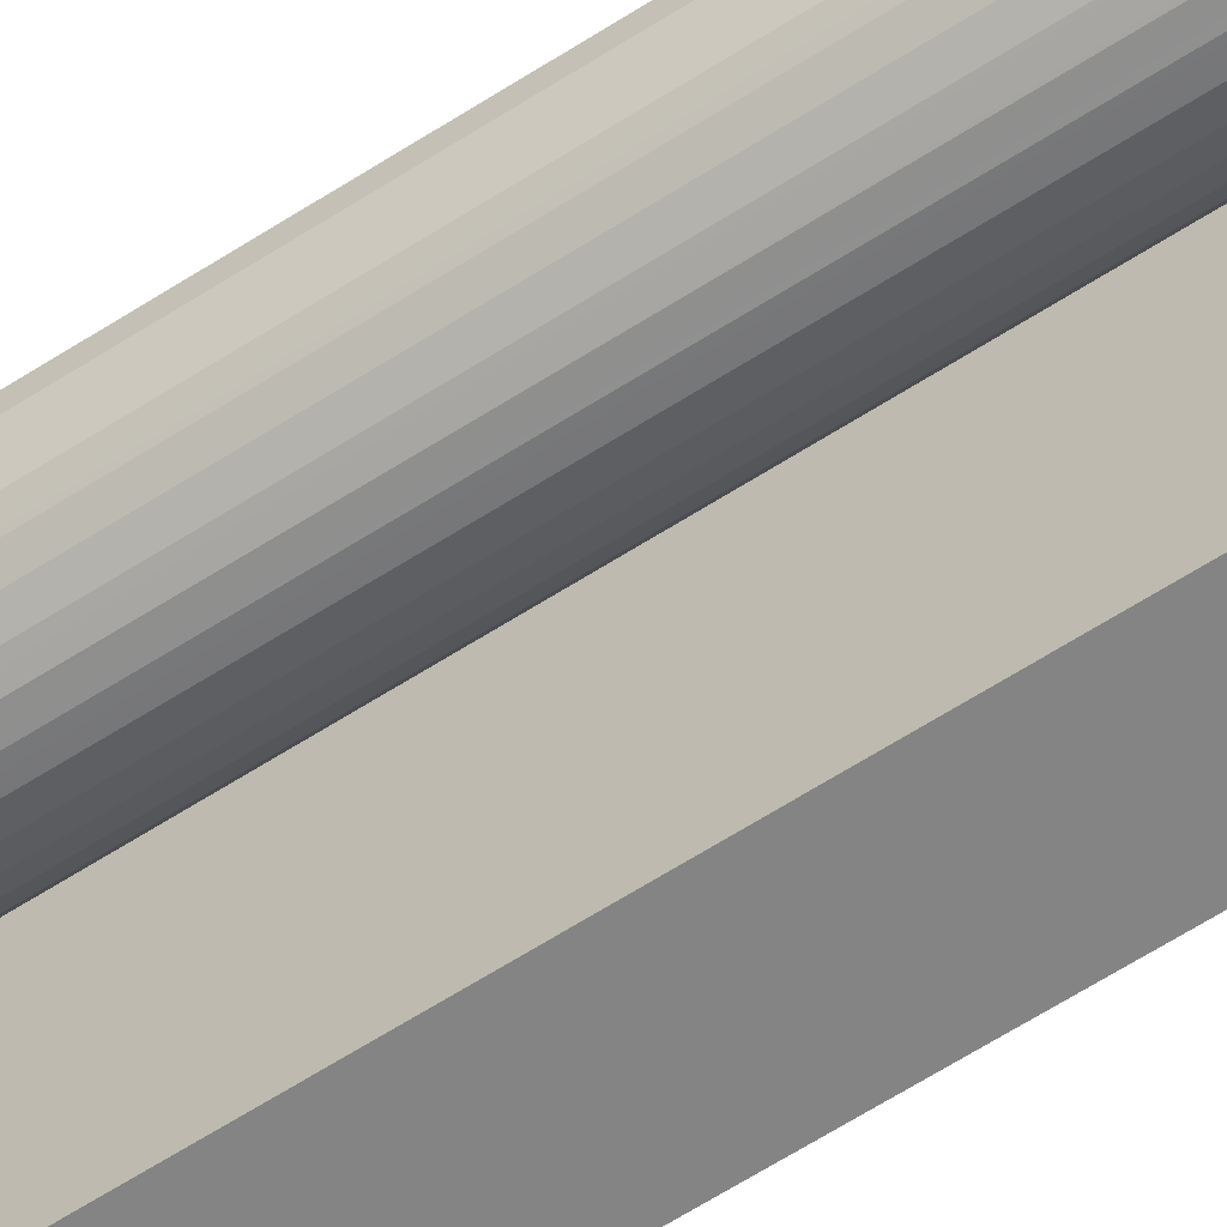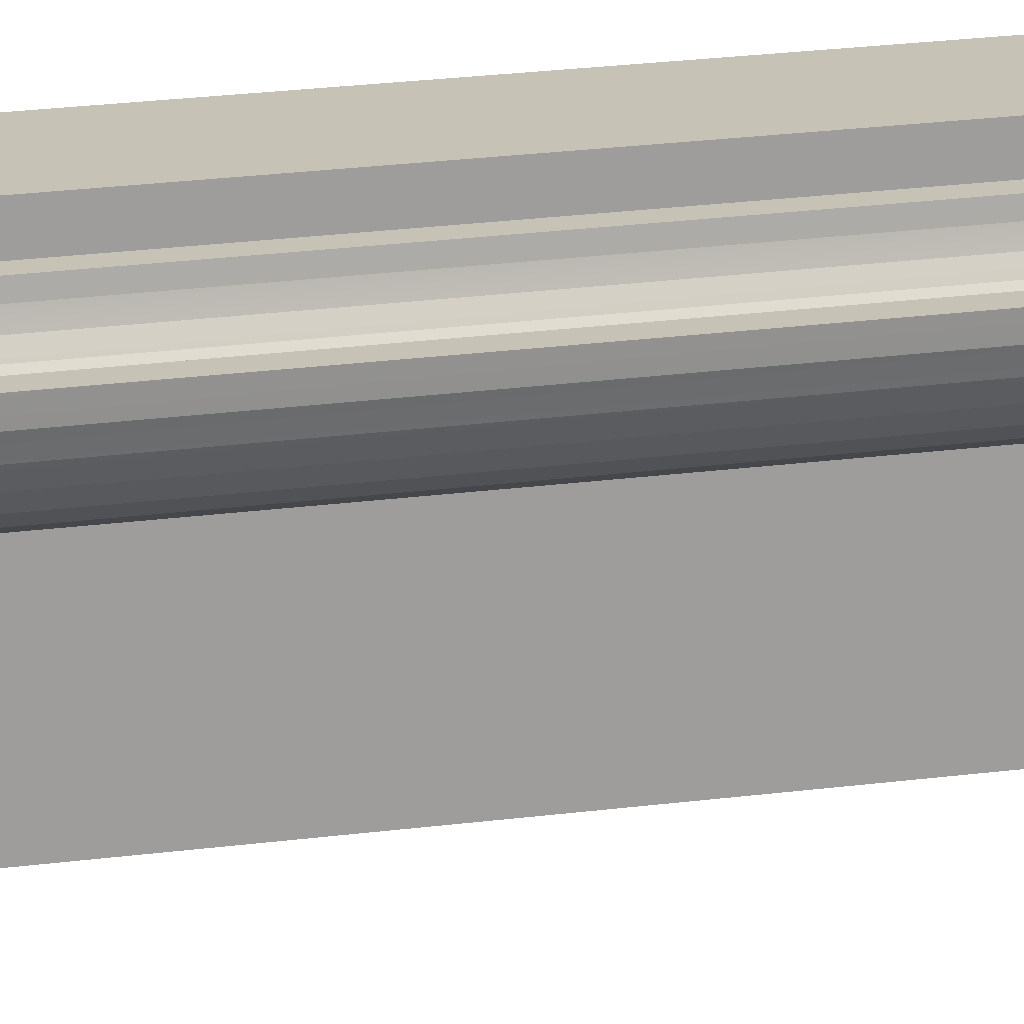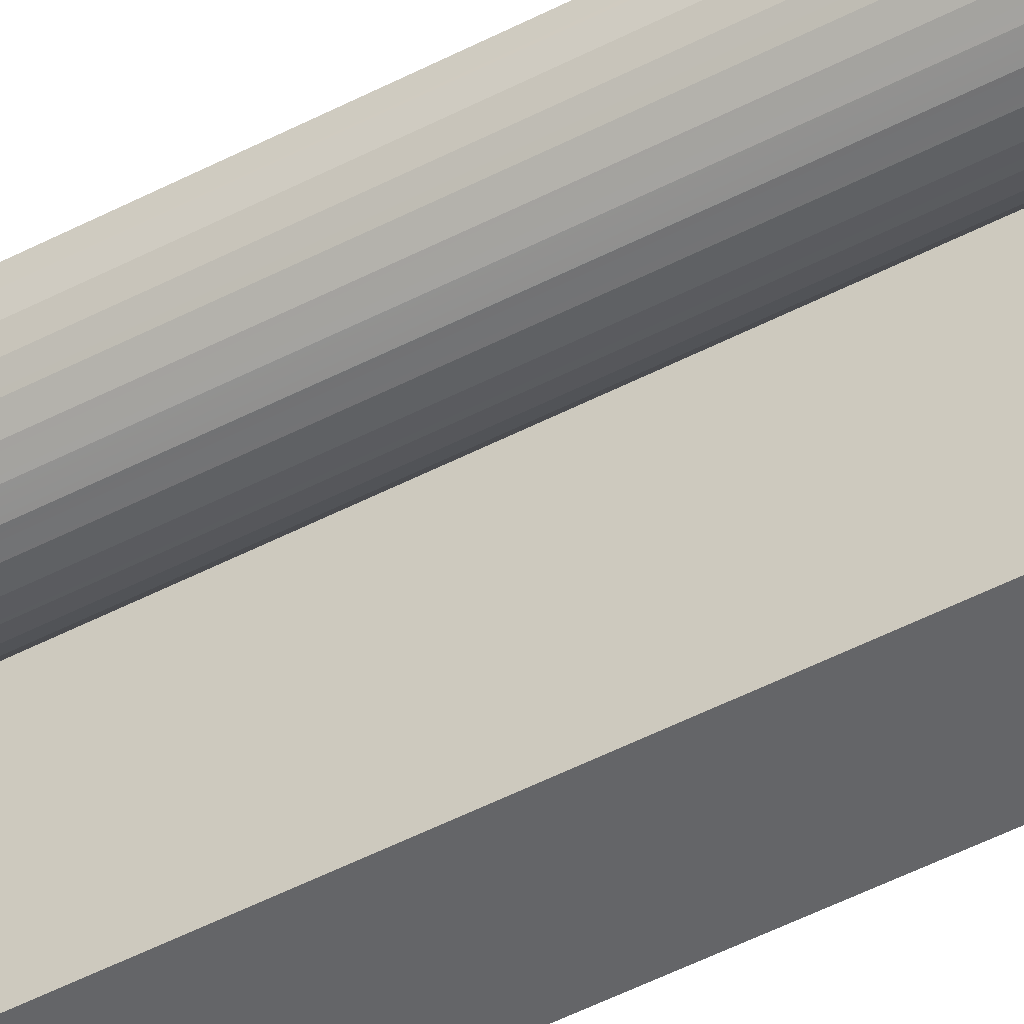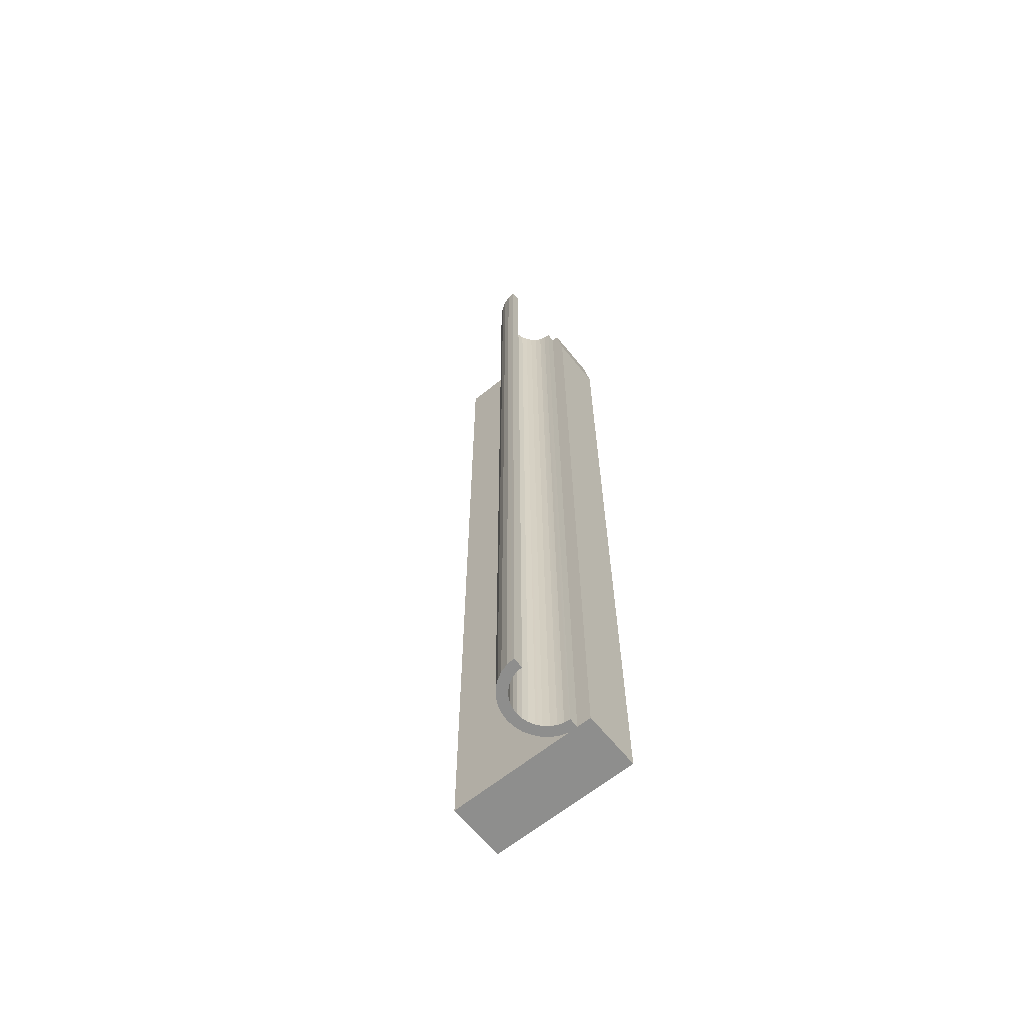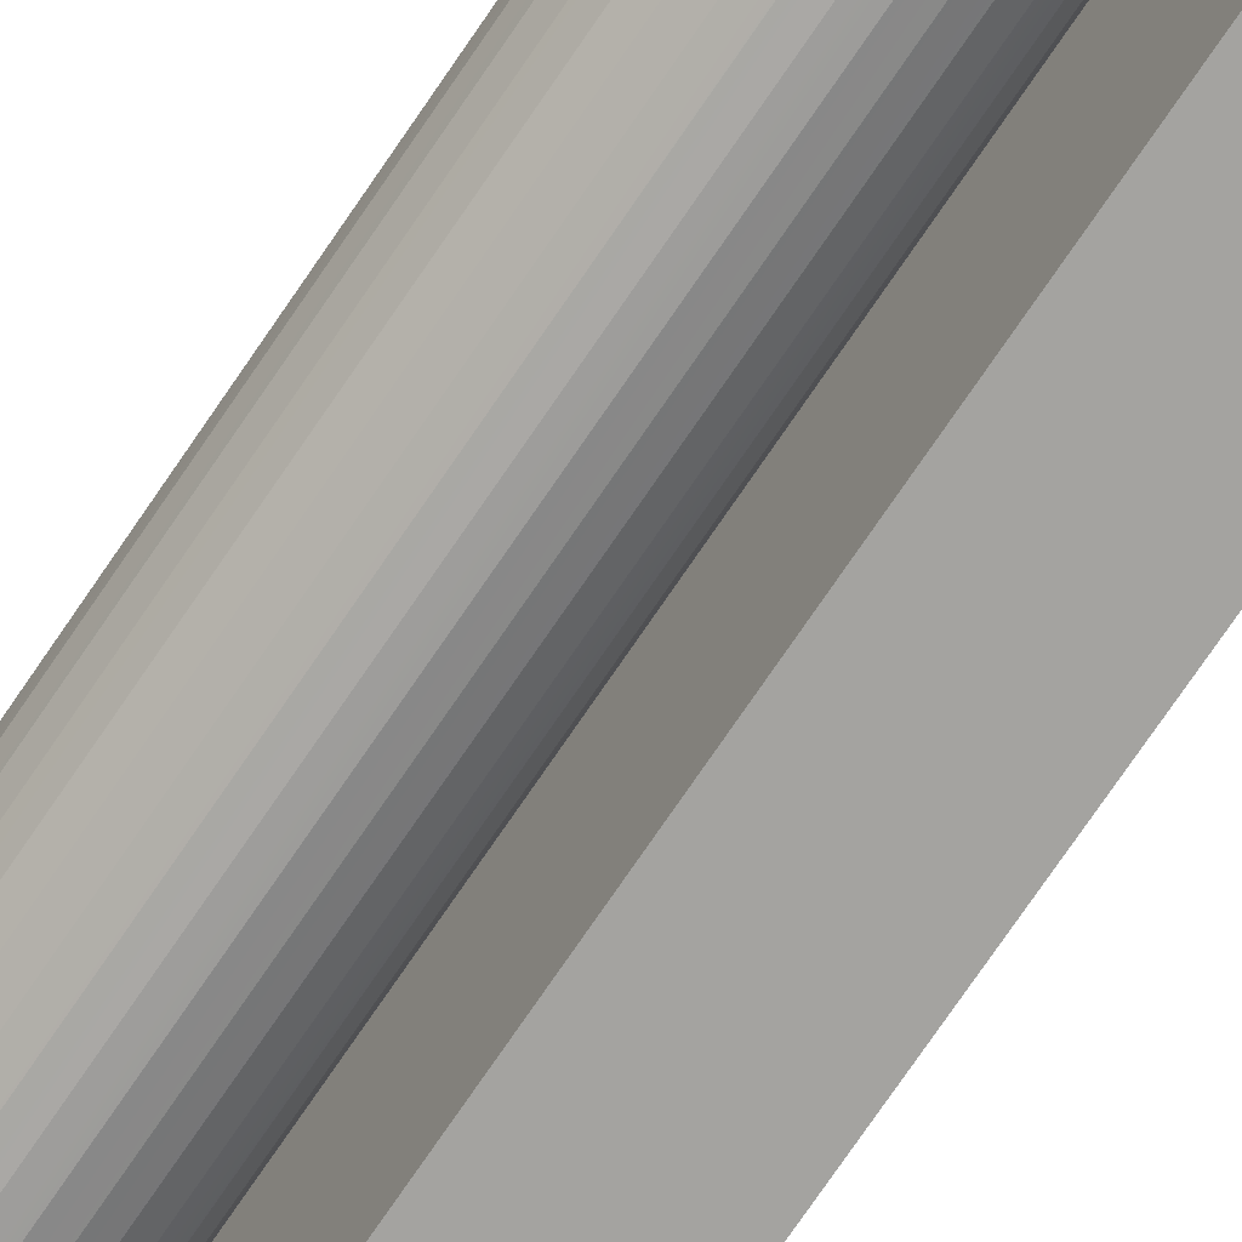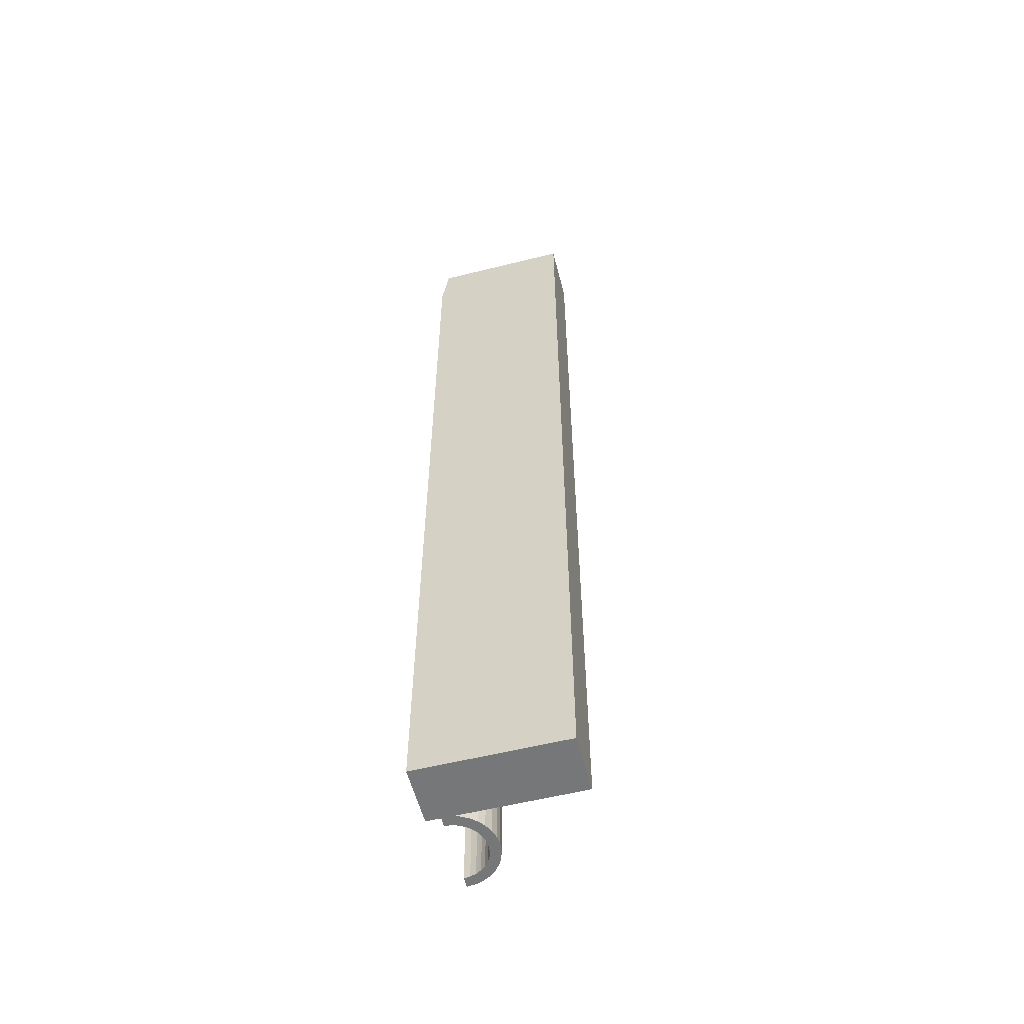
<metadata>
{"format":"obj","ext":"obj","renderer":"f3d","projection":"perspective","resolution":1024,"background":"white","views":[{"elev":-61.3,"azim":123.5,"up":"+Y"},{"elev":19.1,"azim":74.9,"up":"+Y"},{"elev":-51.5,"azim":119.3,"up":"+Y"},{"elev":-64.9,"azim":129.0,"up":"+Z"},{"elev":-72.9,"azim":146.0,"up":"+Y"},{"elev":-57.1,"azim":-75.5,"up":"+Z"}]}
</metadata>
<code>
o Gutterleft
g Gutterleft
v -2.272e-07 -1.188e-06 0.02002
v 0.01 -0.13 0.02002
v 0 0 -14.98
v 0.01279 -0.1266 -14.98
v 0.18 -0.09 0.02002
v 0.17 -1.188e-06 0.02002
v 0.1761 -0.09499 -14.98
v 0.1665 0 -14.98
v 0 0 -14.98
v 0.1665 0 -14.98
v -2.272e-07 -1.188e-06 0.02002
v 0.17 -1.188e-06 0.02002
v 0.01 -0.13 0.02002
v 0.05 -0.25 0.02002
v 0.01279 -0.1266 -14.98
v 0.05068 -0.2484 -14.98
v 0.2 -0.19 0.02002
v 0.18 -0.09 0.02002
v 0.2045 -0.1863 -14.98
v 0.1761 -0.09499 -14.98
v 0.05 -0.25 0.02002
v 0.11 -0.36 0.02002
v 0.05068 -0.2484 -14.98
v 0.1122 -0.3607 -14.98
v 0.25 -0.27 0.02002
v 0.2 -0.19 0.02002
v 0.2506 -0.2705 -14.98
v 0.2045 -0.1863 -14.98
v 0.11 -0.36 0.02002
v 0.2 -0.46 0.02002
v 0.1122 -0.3607 -14.98
v 0.195 -0.459 -14.98
v 0.31 -0.34 0.02002
v 0.25 -0.27 0.02002
v 0.3127 -0.3443 -14.98
v 0.2506 -0.2705 -14.98
v 0.2 -0.46 0.02002
v 0.3 -0.54 0.02002
v 0.195 -0.459 -14.98
v 0.2959 -0.5398 -14.98
v 0.39 -0.4 0.02002
v 0.31 -0.34 0.02002
v 0.3884 -0.4048 -14.98
v 0.3127 -0.3443 -14.98
v 0.3 -0.54 0.02002
v 0.41 -0.6 0.02002
v 0.2959 -0.5398 -14.98
v 0.411 -0.5998 -14.98
v 0.47 -0.45 0.02002
v 0.39 -0.4 0.02002
v 0.4747 -0.4498 -14.98
v 0.3884 -0.4048 -14.98
v 0.41 -0.6 0.02002
v 0.54 -0.64 0.02002
v 0.411 -0.5998 -14.98
v 0.5359 -0.6367 -14.98
v 0.57 -0.48 0.02002
v 0.47 -0.45 0.02002
v 0.5684 -0.4775 -14.98
v 0.4747 -0.4498 -14.98
v 0.54 -0.64 0.02002
v 0.67 -0.65 0.02002
v 0.5359 -0.6367 -14.98
v 0.6658 -0.6492 -14.98
v 0.67 -0.49 0.02002
v 0.57 -0.48 0.02002
v 0.6658 -0.4869 -14.98
v 0.5684 -0.4775 -14.98
v 0.67 -0.65 0.02002
v 0.8 -0.64 0.02002
v 0.6658 -0.6492 -14.98
v 0.7957 -0.6367 -14.98
v 0.76 -0.48 0.02002
v 0.67 -0.49 0.02002
v 0.7633 -0.4775 -14.98
v 0.6658 -0.4869 -14.98
v 0.8 -0.64 0.02002
v 0.92 -0.6 0.02002
v 0.7957 -0.6367 -14.98
v 0.9206 -0.5998 -14.98
v 0.86 -0.45 0.02002
v 0.76 -0.48 0.02002
v 0.8569 -0.4498 -14.98
v 0.7633 -0.4775 -14.98
v 0.92 -0.6 0.02002
v 1.04 -0.54 0.02002
v 0.9206 -0.5998 -14.98
v 1.036 -0.5398 -14.98
v 0.94 -0.4 0.02002
v 0.86 -0.45 0.02002
v 0.9433 -0.4048 -14.98
v 0.8569 -0.4498 -14.98
v 1.04 -0.54 0.02002
v 1.14 -0.46 0.02002
v 1.036 -0.5398 -14.98
v 1.137 -0.459 -14.98
v 1.02 -0.34 0.02002
v 0.94 -0.4 0.02002
v 1.019 -0.3443 -14.98
v 0.9433 -0.4048 -14.98
v 1.14 -0.46 0.02002
v 1.22 -0.36 0.02002
v 1.137 -0.459 -14.98
v 1.219 -0.3607 -14.98
v 1.08 -0.27 0.02002
v 1.02 -0.34 0.02002
v 1.081 -0.2705 -14.98
v 1.019 -0.3443 -14.98
v 1.22 -0.36 0.02002
v 1.28 -0.25 0.02002
v 1.219 -0.3607 -14.98
v 1.281 -0.2484 -14.98
v 1.13 -0.19 0.02002
v 1.08 -0.27 0.02002
v 1.127 -0.1863 -14.98
v 1.081 -0.2705 -14.98
v 1.28 -0.25 0.02002
v 1.32 -0.13 0.02002
v 1.281 -0.2484 -14.98
v 1.319 -0.1266 -14.98
v 1.16 -0.09 0.02002
v 1.13 -0.19 0.02002
v 1.156 -0.09499 -14.98
v 1.127 -0.1863 -14.98
v 1.32 -0.13 0.02002
v 1.33 -1.188e-06 0.02002
v 1.319 -0.1266 -14.98
v 1.332 5.675e-08 -14.98
v 1.17 -1.188e-06 0.02002
v 1.16 -0.09 0.02002
v 1.165 4.256e-08 -14.98
v 1.156 -0.09499 -14.98
v 1.165 4.256e-08 -14.98
v 1.332 5.675e-08 -14.98
v 1.17 -1.188e-06 0.02002
v 1.33 -1.188e-06 0.02002
v 0 0 -14.98
v 0.01279 -0.1266 -14.98
v 0.1665 0 -14.98
v 0.1761 -0.09499 -14.98
v 0.01 -0.13 0.02002
v -2.272e-07 -1.188e-06 0.02002
v 0.18 -0.09 0.02002
v 0.17 -1.188e-06 0.02002
v 0.01279 -0.1266 -14.98
v 0.05068 -0.2484 -14.98
v 0.1761 -0.09499 -14.98
v 0.2045 -0.1863 -14.98
v 0.05 -0.25 0.02002
v 0.01 -0.13 0.02002
v 0.2 -0.19 0.02002
v 0.18 -0.09 0.02002
v 0.05068 -0.2484 -14.98
v 0.1122 -0.3607 -14.98
v 0.2045 -0.1863 -14.98
v 0.2506 -0.2705 -14.98
v 0.11 -0.36 0.02002
v 0.05 -0.25 0.02002
v 0.25 -0.27 0.02002
v 0.2 -0.19 0.02002
v 0.1122 -0.3607 -14.98
v 0.195 -0.459 -14.98
v 0.2506 -0.2705 -14.98
v 0.3127 -0.3443 -14.98
v 0.2 -0.46 0.02002
v 0.11 -0.36 0.02002
v 0.31 -0.34 0.02002
v 0.25 -0.27 0.02002
v 0.195 -0.459 -14.98
v 0.2959 -0.5398 -14.98
v 0.3127 -0.3443 -14.98
v 0.3884 -0.4048 -14.98
v 0.3 -0.54 0.02002
v 0.2 -0.46 0.02002
v 0.39 -0.4 0.02002
v 0.31 -0.34 0.02002
v 0.2959 -0.5398 -14.98
v 0.411 -0.5998 -14.98
v 0.3884 -0.4048 -14.98
v 0.4747 -0.4498 -14.98
v 0.41 -0.6 0.02002
v 0.3 -0.54 0.02002
v 0.47 -0.45 0.02002
v 0.39 -0.4 0.02002
v 0.411 -0.5998 -14.98
v 0.5359 -0.6367 -14.98
v 0.4747 -0.4498 -14.98
v 0.5684 -0.4775 -14.98
v 0.54 -0.64 0.02002
v 0.41 -0.6 0.02002
v 0.57 -0.48 0.02002
v 0.47 -0.45 0.02002
v 0.5359 -0.6367 -14.98
v 0.6658 -0.6492 -14.98
v 0.5684 -0.4775 -14.98
v 0.6658 -0.4869 -14.98
v 0.67 -0.65 0.02002
v 0.54 -0.64 0.02002
v 0.67 -0.49 0.02002
v 0.57 -0.48 0.02002
v 0.6658 -0.6492 -14.98
v 0.7957 -0.6367 -14.98
v 0.6658 -0.4869 -14.98
v 0.7633 -0.4775 -14.98
v 0.8 -0.64 0.02002
v 0.67 -0.65 0.02002
v 0.76 -0.48 0.02002
v 0.67 -0.49 0.02002
v 0.7957 -0.6367 -14.98
v 0.9206 -0.5998 -14.98
v 0.7633 -0.4775 -14.98
v 0.8569 -0.4498 -14.98
v 0.92 -0.6 0.02002
v 0.8 -0.64 0.02002
v 0.86 -0.45 0.02002
v 0.76 -0.48 0.02002
v 0.9206 -0.5998 -14.98
v 1.036 -0.5398 -14.98
v 0.8569 -0.4498 -14.98
v 0.9433 -0.4048 -14.98
v 1.04 -0.54 0.02002
v 0.92 -0.6 0.02002
v 0.94 -0.4 0.02002
v 0.86 -0.45 0.02002
v 1.036 -0.5398 -14.98
v 1.137 -0.459 -14.98
v 0.9433 -0.4048 -14.98
v 1.019 -0.3443 -14.98
v 1.14 -0.46 0.02002
v 1.04 -0.54 0.02002
v 1.02 -0.34 0.02002
v 0.94 -0.4 0.02002
v 1.137 -0.459 -14.98
v 1.219 -0.3607 -14.98
v 1.019 -0.3443 -14.98
v 1.081 -0.2705 -14.98
v 1.22 -0.36 0.02002
v 1.14 -0.46 0.02002
v 1.08 -0.27 0.02002
v 1.02 -0.34 0.02002
v 1.219 -0.3607 -14.98
v 1.281 -0.2484 -14.98
v 1.081 -0.2705 -14.98
v 1.127 -0.1863 -14.98
v 1.28 -0.25 0.02002
v 1.22 -0.36 0.02002
v 1.13 -0.19 0.02002
v 1.08 -0.27 0.02002
v 1.281 -0.2484 -14.98
v 1.319 -0.1266 -14.98
v 1.127 -0.1863 -14.98
v 1.156 -0.09499 -14.98
v 1.32 -0.13 0.02002
v 1.28 -0.25 0.02002
v 1.16 -0.09 0.02002
v 1.13 -0.19 0.02002
v 1.319 -0.1266 -14.98
v 1.332 5.675e-08 -14.98
v 1.156 -0.09499 -14.98
v 1.165 4.256e-08 -14.98
v 1.33 -1.188e-06 0.02002
v 1.32 -0.13 0.02002
v 1.17 -1.188e-06 0.02002
v 1.16 -0.09 0.02002
g Gutterleft
f 3 4 2 1
f 7 8 6 5
f 11 12 10 9
f 15 16 14 13
f 19 20 18 17
f 23 24 22 21
f 27 28 26 25
f 31 32 30 29
f 35 36 34 33
f 39 40 38 37
f 43 44 42 41
f 47 48 46 45
f 51 52 50 49
f 55 56 54 53
f 59 60 58 57
f 63 64 62 61
f 67 68 66 65
f 71 72 70 69
f 75 76 74 73
f 79 80 78 77
f 83 84 82 81
f 87 88 86 85
f 91 92 90 89
f 95 96 94 93
f 99 100 98 97
f 103 104 102 101
f 107 108 106 105
f 111 112 110 109
f 115 116 114 113
f 119 120 118 117
f 123 124 122 121
f 127 128 126 125
f 131 132 130 129
f 135 136 134 133
f 139 140 138 137
f 143 144 142 141
f 147 148 146 145
f 151 152 150 149
f 155 156 154 153
f 159 160 158 157
f 163 164 162 161
f 167 168 166 165
f 171 172 170 169
f 175 176 174 173
f 179 180 178 177
f 183 184 182 181
f 187 188 186 185
f 191 192 190 189
f 195 196 194 193
f 199 200 198 197
f 203 204 202 201
f 207 208 206 205
f 211 212 210 209
f 215 216 214 213
f 219 220 218 217
f 223 224 222 221
f 227 228 226 225
f 231 232 230 229
f 235 236 234 233
f 239 240 238 237
f 243 244 242 241
f 247 248 246 245
f 251 252 250 249
f 255 256 254 253
f 259 260 258 257
f 263 264 262 261
g Gutterleft_side
v 0.02 -2.08 0.01999
v -0.89 -2.08 0.01999
v 0.02 0.11 0.01996
v -0.89 0.11 0.01996
v -0.89 -2.08 -0.48
v -0.89 -2.08 -14.98
v -0.89 0.22 -0.76
v -0.89 0.22 -14.98
v -0.89 -2.08 -14.98
v 0.02 -2.08 -14.98
v -0.89 0.22 -14.98
v 0.02 0.22 -14.98
v 0.02 -2.08 -14.98
v 0.02 -2.08 -0.48
v 0.02 0.22 -14.98
v 0.02 0.22 -0.76
v 0.02 0.22 -0.76
v -0.89 0.22 -0.76
v 0.02 0.22 -14.98
v -0.89 0.22 -14.98
v 0.02 -2.08 -14.98
v -0.89 -2.08 -14.98
v 0.02 -2.08 -0.48
v -0.89 -2.08 -0.48
v 0.02 -2.08 -0.48
v -0.89 -2.08 -0.48
v 0.02 -2.08 0.01999
v -0.89 -2.08 0.01999
v 0.02 0.22 -0.76
v 0.02 -2.08 -0.48
v 0.02 0.11 0.01996
v 0.02 -2.08 0.01999
v -0.89 -2.08 -0.48
v -0.89 0.22 -0.76
v -0.89 -2.08 0.01999
v -0.89 0.11 0.01996
v -0.89 0.22 -0.76
v 0.02 0.22 -0.76
v -0.89 0.11 0.01996
v 0.02 0.11 0.01996
g Gutterleft_side
f 267 268 266 265
f 271 272 270 269
f 275 276 274 273
f 279 280 278 277
f 283 284 282 281
f 287 288 286 285
f 291 292 290 289
f 295 296 294 293
f 299 300 298 297
f 303 304 302 301

</code>
